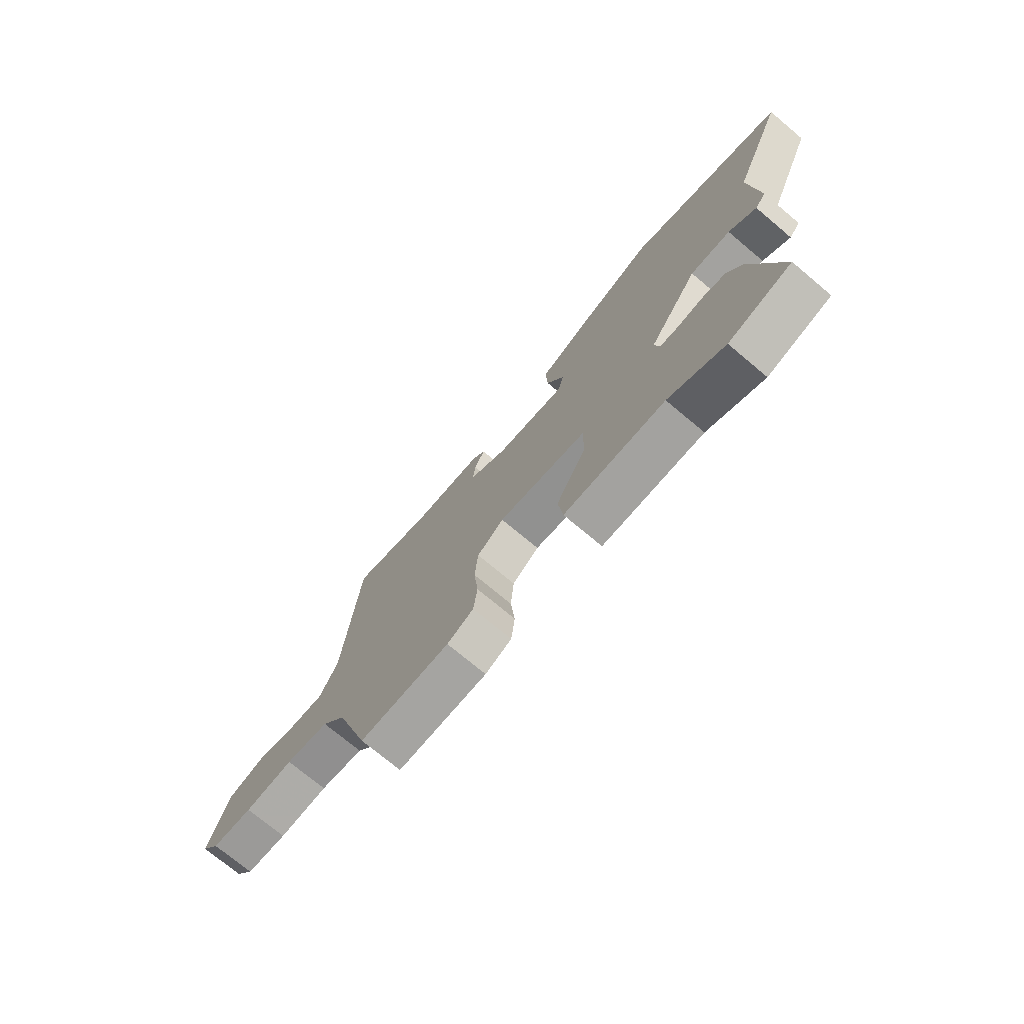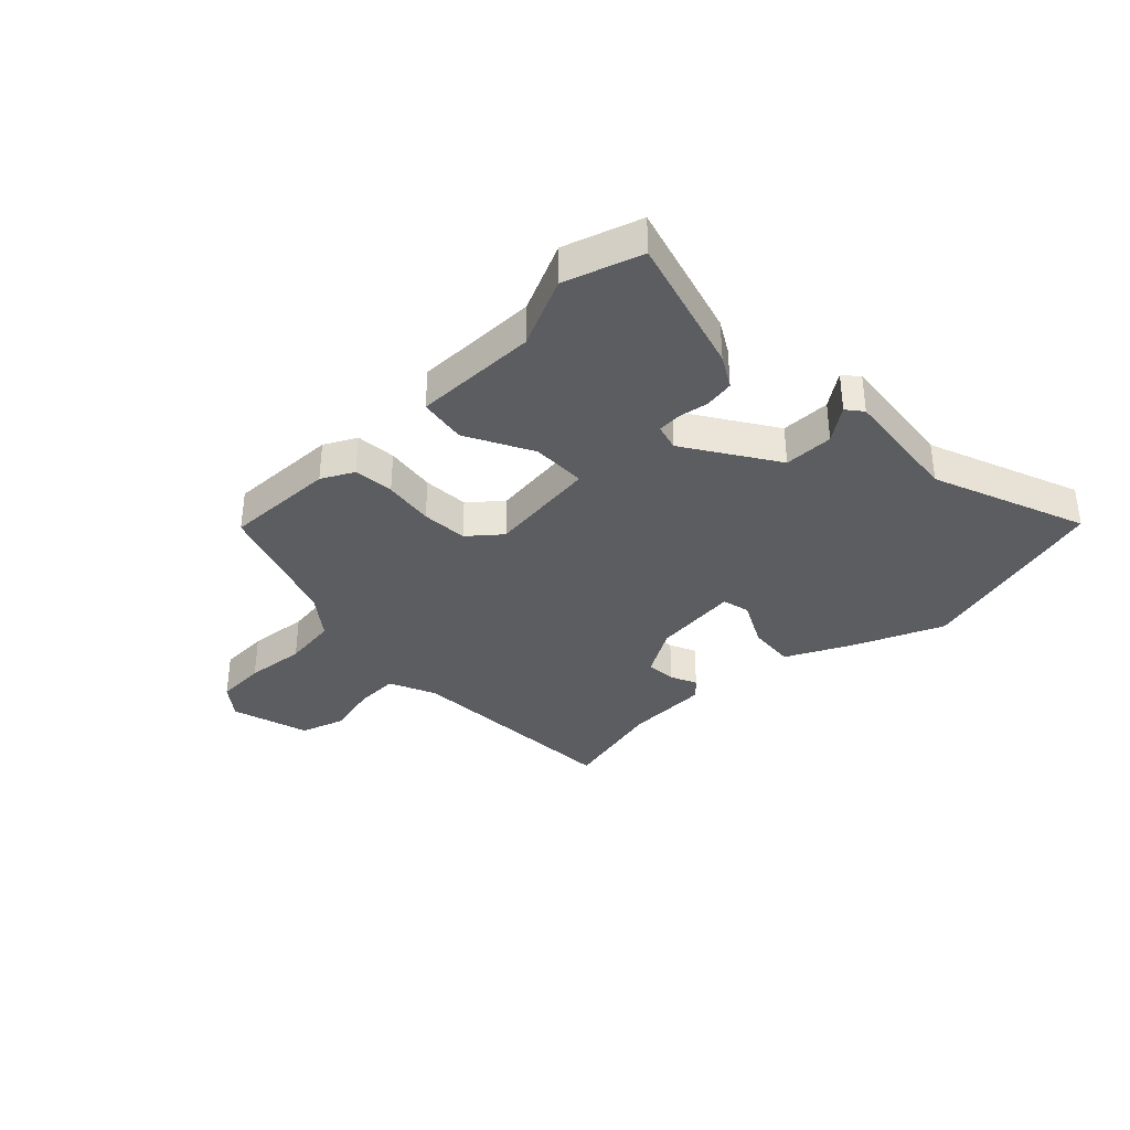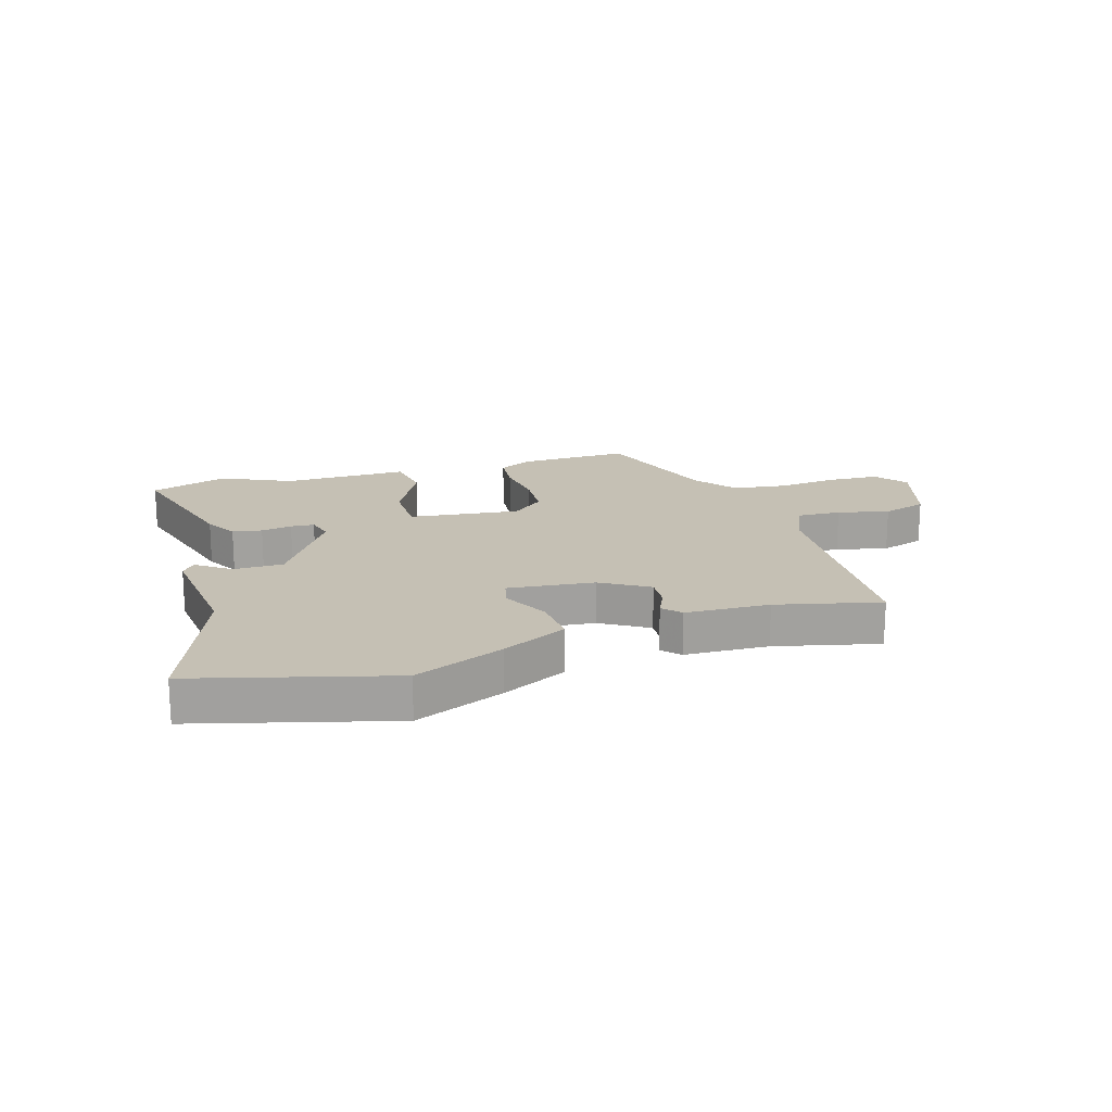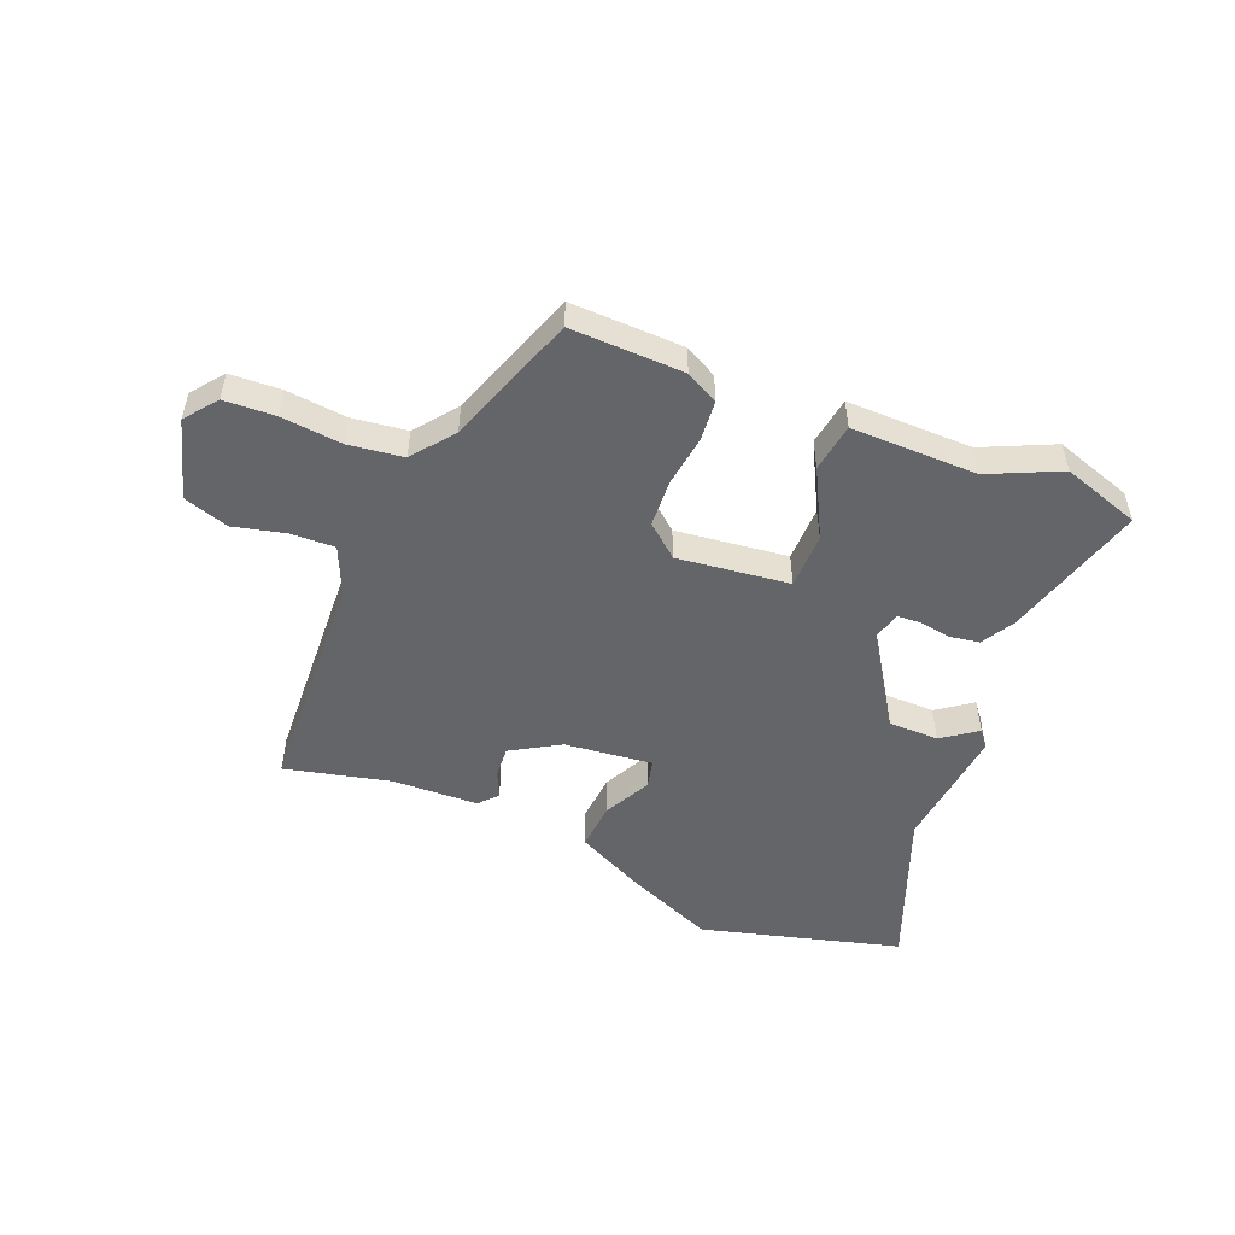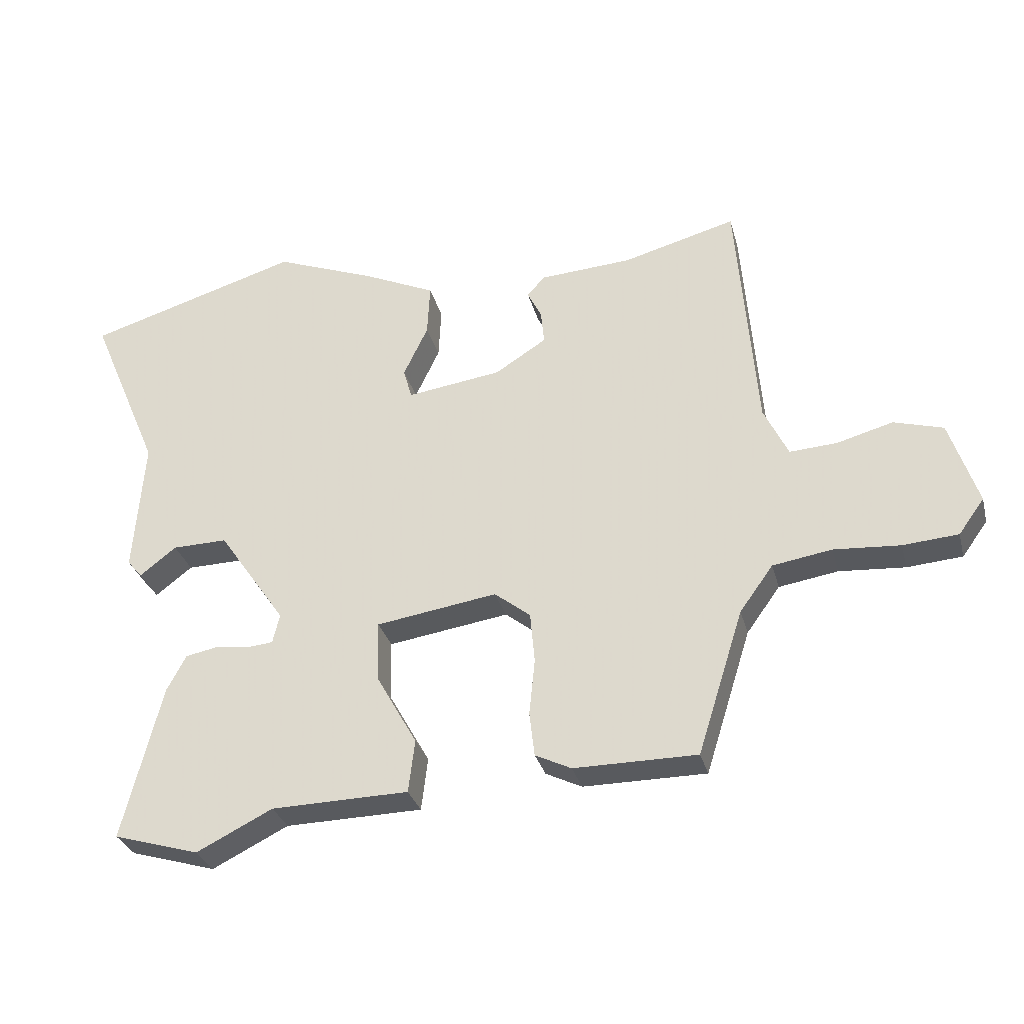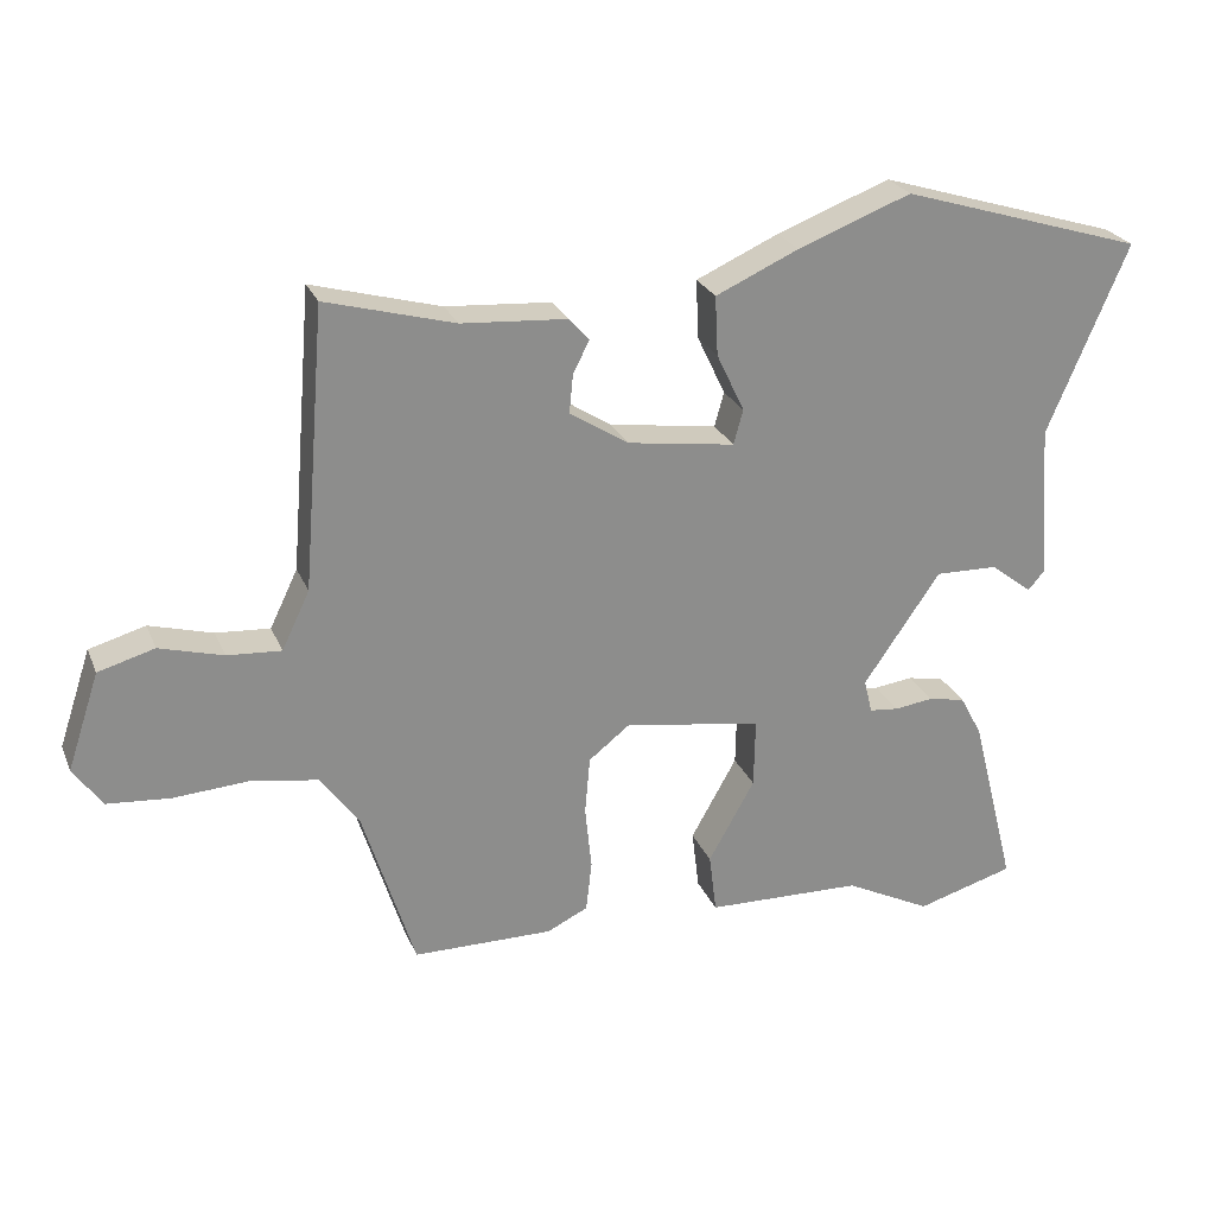
<metadata>
{"format":"obj","ext":"obj","renderer":"f3d","projection":"perspective","resolution":1024,"background":"white","views":[{"elev":-73.5,"azim":-130.0,"up":"+Z"},{"elev":-35.8,"azim":-137.8,"up":"+Y"},{"elev":18.4,"azim":-18.8,"up":"+Y"},{"elev":-51.5,"azim":156.0,"up":"+Y"},{"elev":-30.4,"azim":14.2,"up":"+Z"},{"elev":25.1,"azim":161.1,"up":"+Z"}]}
</metadata>
<code>
v -0.638 0.07 0.458
v -0.306 0.07 0.559
v -0.151 0.07 0.5
v -0.038 0.07 0.449
v -0.042 0.07 0.368
v -0.08 0.07 0.288
v -0.067 0.07 0.241
v 0.08 0.07 0.262
v 0.16 0.07 0.313
v 0.155 0.07 0.365
v 0.133 0.07 0.409
v 0.16 0.07 0.44
v 0.304 0.07 0.45
v 0.48 0.07 0.498
v 0.511 0.07 0.115
v 0.549 0.07 0.036
v 0.623 0.07 0.041
v 0.71 0.07 0.065
v 0.787 0.07 0.043
v 0.831 0.07 -0.09
v 0.791 0.07 -0.145
v 0.705 0.07 -0.152
v 0.602 0.07 -0.145
v 0.51 0.07 -0.16
v 0.458 0.07 -0.232
v 0.387 0.07 -0.457
v 0.196 0.07 -0.458
v 0.14 0.07 -0.431
v 0.132 0.07 -0.362
v 0.141 0.07 -0.275
v 0.134 0.07 -0.196
v 0.078 0.07 -0.152
v -0.11 0.07 -0.181
v -0.108 0.07 -0.275
v -0.045 0.07 -0.387
v -0.055 0.07 -0.469
v -0.268 0.07 -0.474
v -0.386 0.07 -0.533
v -0.519 0.07 -0.494
v -0.458 0.07 -0.253
v -0.428 0.07 -0.197
v -0.378 0.07 -0.187
v -0.325 0.07 -0.194
v -0.285 0.07 -0.19
v -0.274 0.07 -0.144
v -0.379 0.07 0.008
v -0.464 0.07 0.006
v -0.521 0.07 -0.038
v -0.544 0.07 -0.011
v -0.528 0.07 0.199
v -0.638 0 0.458
v -0.306 0 0.559
v -0.151 0 0.5
v -0.038 0 0.449
v -0.042 0 0.368
v -0.08 0 0.288
v -0.067 0 0.241
v 0.08 0 0.262
v 0.16 0 0.313
v 0.155 0 0.365
v 0.133 0 0.409
v 0.16 0 0.44
v 0.304 0 0.45
v 0.48 0 0.498
v 0.511 0 0.115
v 0.549 0 0.036
v 0.623 0 0.041
v 0.71 0 0.065
v 0.787 0 0.043
v 0.831 0 -0.09
v 0.791 0 -0.145
v 0.705 0 -0.152
v 0.602 0 -0.145
v 0.51 0 -0.16
v 0.458 0 -0.232
v 0.387 0 -0.457
v 0.196 0 -0.458
v 0.14 0 -0.431
v 0.132 0 -0.362
v 0.141 0 -0.275
v 0.134 0 -0.196
v 0.078 0 -0.152
v -0.11 0 -0.181
v -0.108 0 -0.275
v -0.045 0 -0.387
v -0.055 0 -0.469
v -0.268 0 -0.474
v -0.386 0 -0.533
v -0.519 0 -0.494
v -0.458 0 -0.253
v -0.428 0 -0.197
v -0.378 0 -0.187
v -0.325 0 -0.194
v -0.285 0 -0.19
v -0.274 0 -0.144
v -0.379 0 0.008
v -0.464 0 0.006
v -0.521 0 -0.038
v -0.544 0 -0.011
v -0.528 0 0.199
f 47 48 49 50
f 46 47 50
f 4 5 6
f 3 4 6
f 2 3 6
f 1 2 6
f 50 1 6
f 46 50 6
f 45 46 6 7
f 44 45 7 8
f 41 42 43
f 40 41 43
f 39 40 43
f 38 39 43
f 37 38 43
f 37 43 44
f 36 37 44
f 35 36 44
f 34 35 44
f 33 34 44
f 44 8 9
f 33 44 9
f 32 33 9
f 28 29 30
f 27 28 30
f 26 27 30
f 25 26 30
f 24 25 30 31
f 31 32 9
f 24 31 9
f 23 24 9
f 21 22 23
f 20 21 23
f 19 20 23
f 18 19 23
f 17 18 23
f 13 14 15
f 13 15 16
f 12 13 16
f 11 12 16
f 10 11 16
f 9 10 16
f 23 9 16
f 16 17 23
f 100 99 98 97
f 100 97 96
f 56 55 54
f 56 54 53
f 56 53 52
f 56 52 51
f 56 51 100
f 56 100 96
f 57 56 96 95
f 58 57 95 94
f 93 92 91
f 93 91 90
f 93 90 89
f 93 89 88
f 93 88 87
f 94 93 87
f 94 87 86
f 94 86 85
f 94 85 84
f 94 84 83
f 59 58 94
f 59 94 83
f 59 83 82
f 80 79 78
f 80 78 77
f 80 77 76
f 80 76 75
f 81 80 75 74
f 59 82 81
f 59 81 74
f 59 74 73
f 73 72 71
f 73 71 70
f 73 70 69
f 73 69 68
f 73 68 67
f 65 64 63
f 66 65 63
f 66 63 62
f 66 62 61
f 66 61 60
f 66 60 59
f 66 59 73
f 73 67 66
f 1 51 52 2
f 2 52 53 3
f 3 53 54 4
f 4 54 55 5
f 5 55 56 6
f 6 56 57 7
f 7 57 58 8
f 8 58 59 9
f 9 59 60 10
f 10 60 61 11
f 11 61 62 12
f 12 62 63 13
f 13 63 64 14
f 14 64 65 15
f 15 65 66 16
f 16 66 67 17
f 17 67 68 18
f 18 68 69 19
f 19 69 70 20
f 20 70 71 21
f 21 71 72 22
f 22 72 73 23
f 23 73 74 24
f 24 74 75 25
f 25 75 76 26
f 26 76 77 27
f 27 77 78 28
f 28 78 79 29
f 29 79 80 30
f 30 80 81 31
f 31 81 82 32
f 32 82 83 33
f 33 83 84 34
f 34 84 85 35
f 35 85 86 36
f 36 86 87 37
f 37 87 88 38
f 38 88 89 39
f 39 89 90 40
f 40 90 91 41
f 41 91 92 42
f 42 92 93 43
f 43 93 94 44
f 44 94 95 45
f 45 95 96 46
f 46 96 97 47
f 47 97 98 48
f 48 98 99 49
f 49 99 100 50
f 50 100 51 1

</code>
